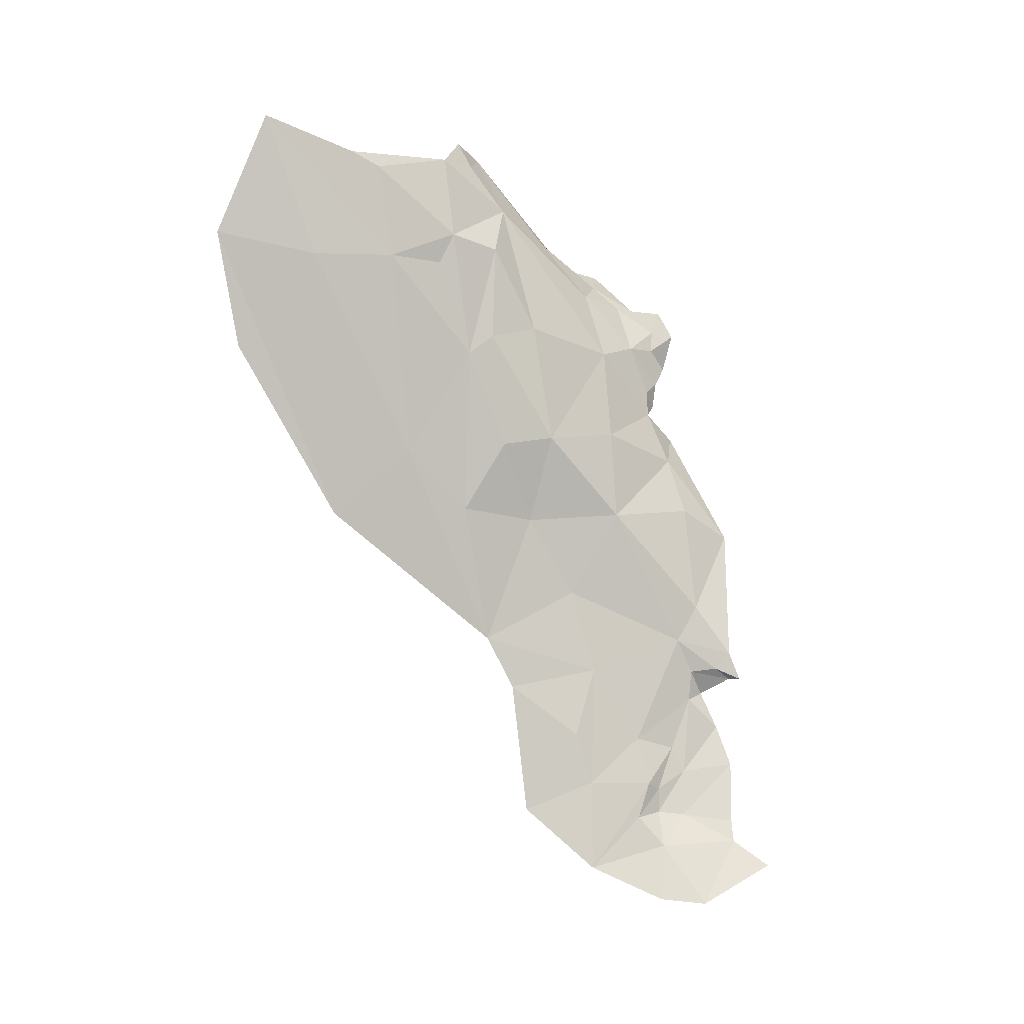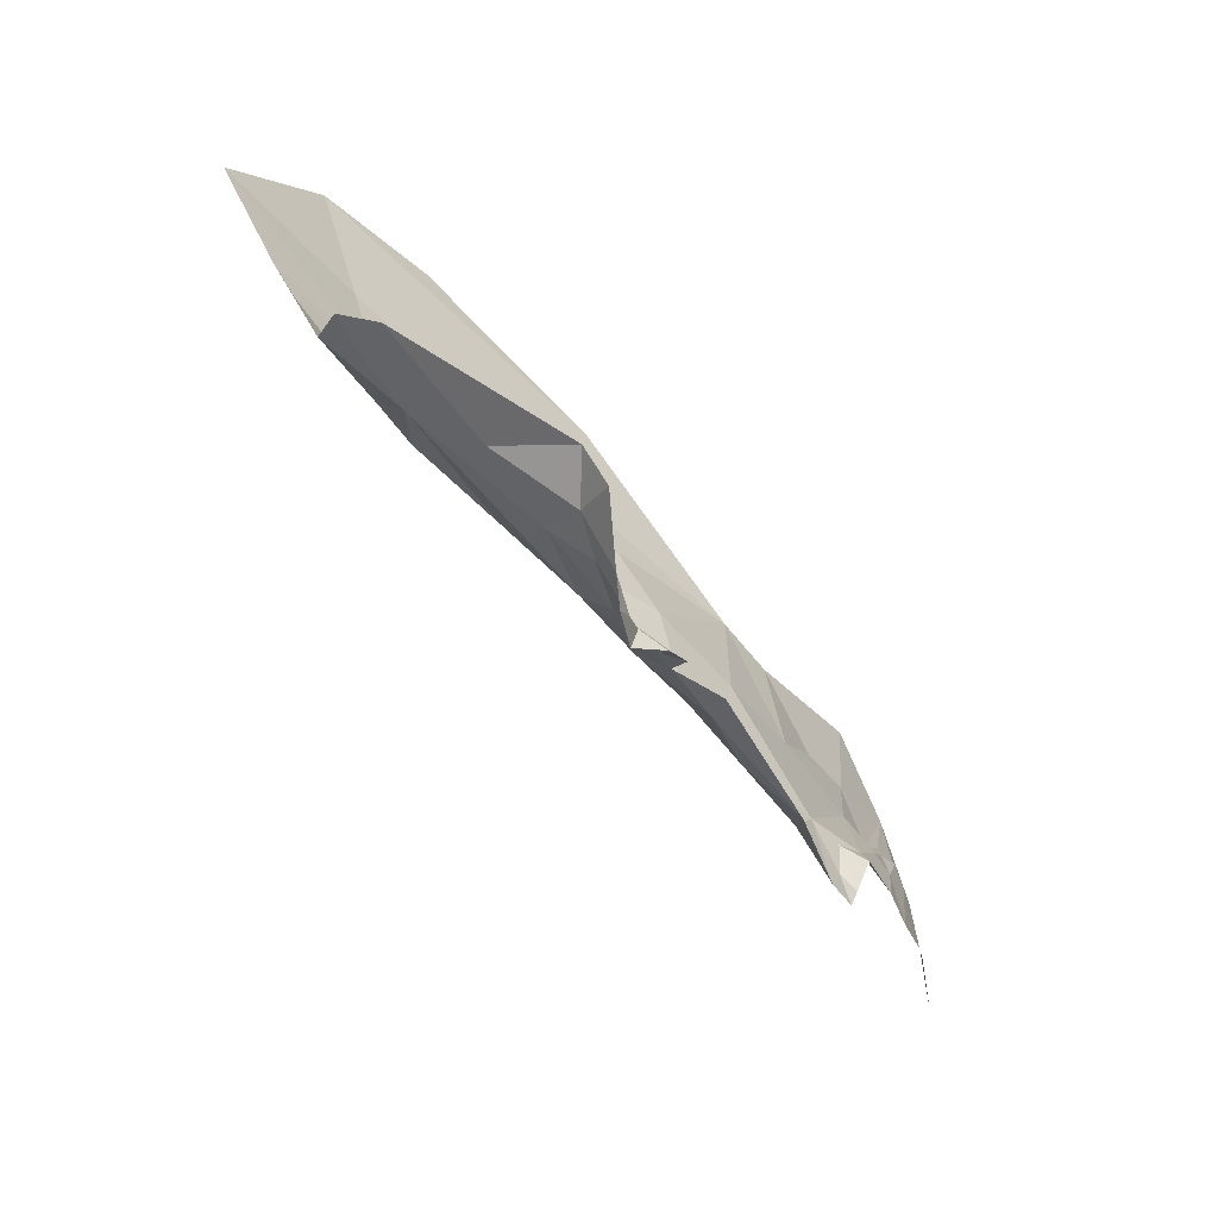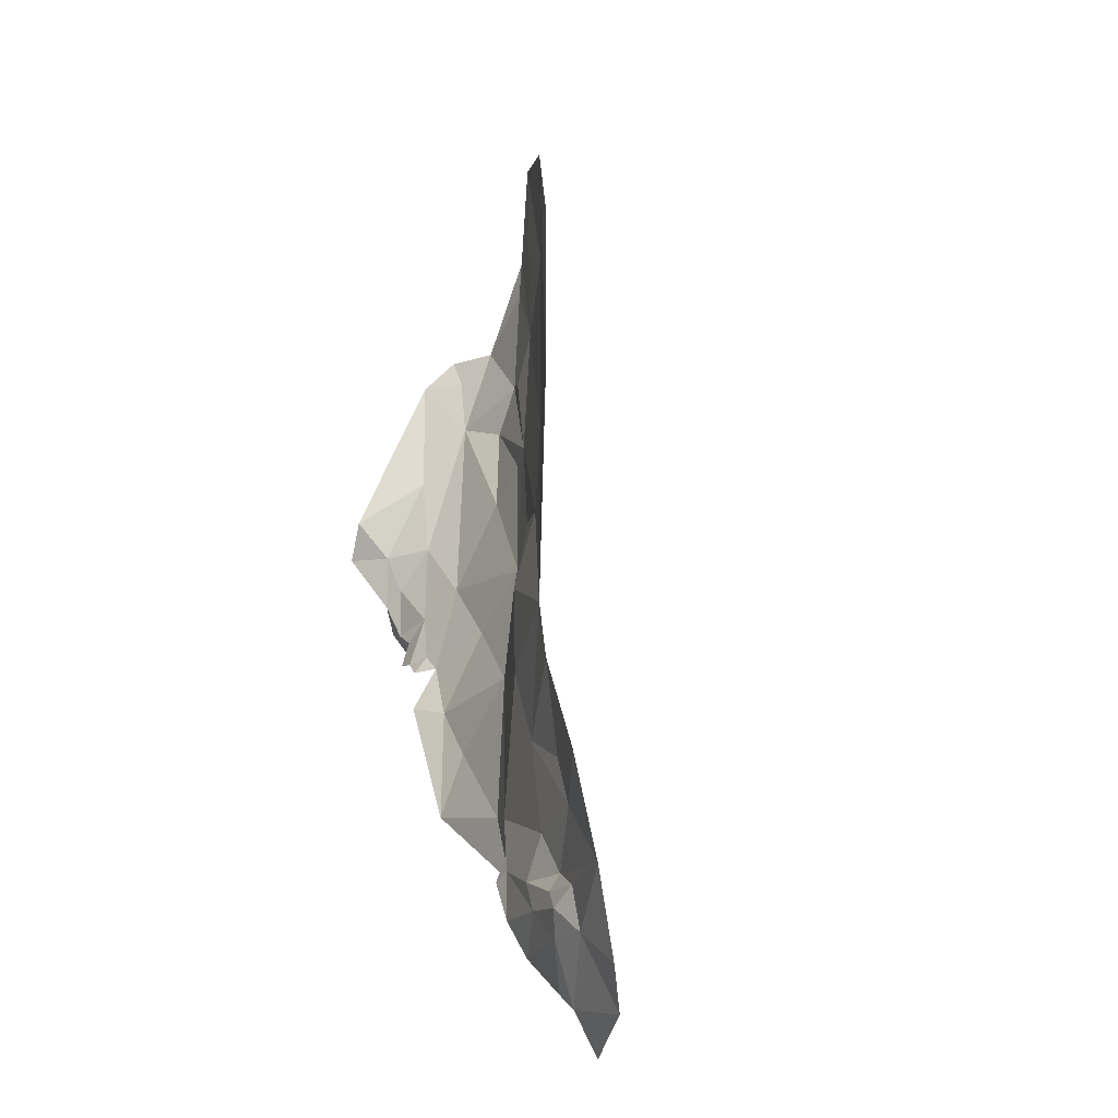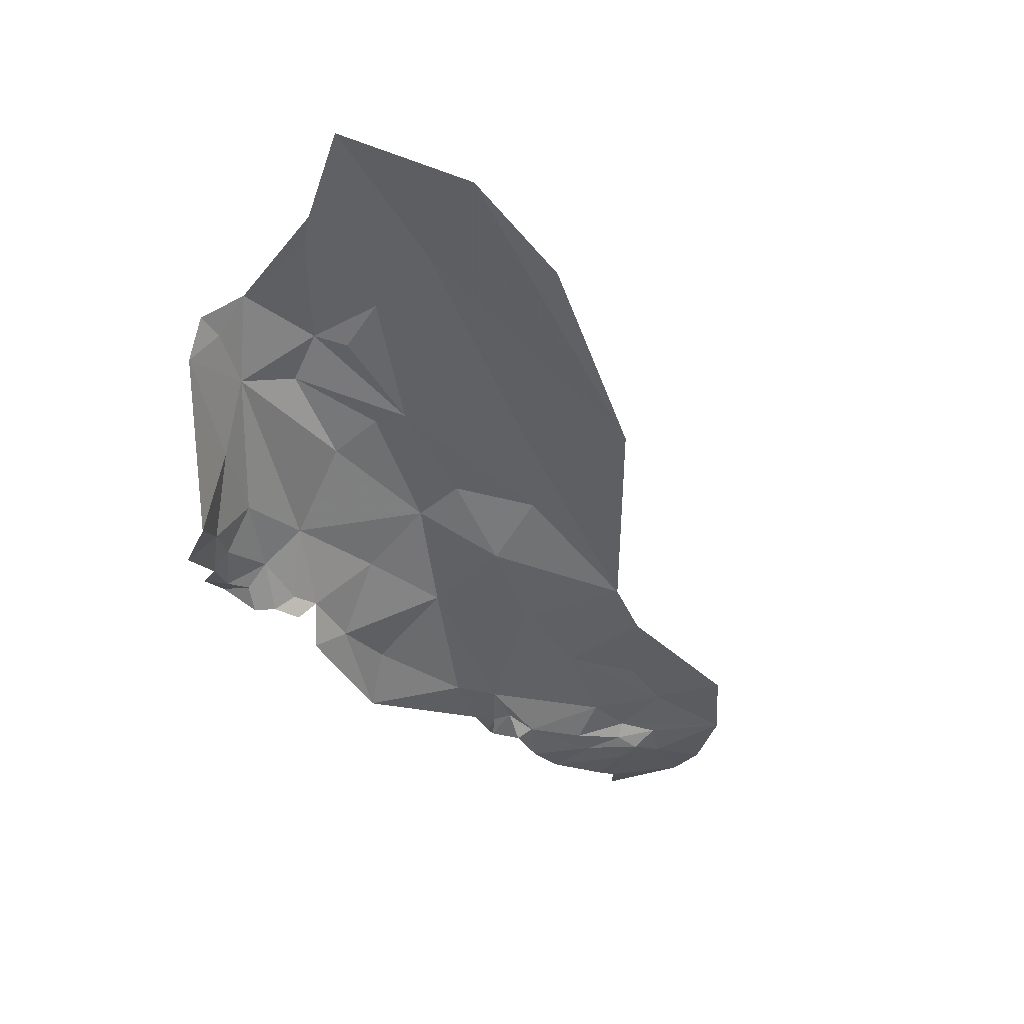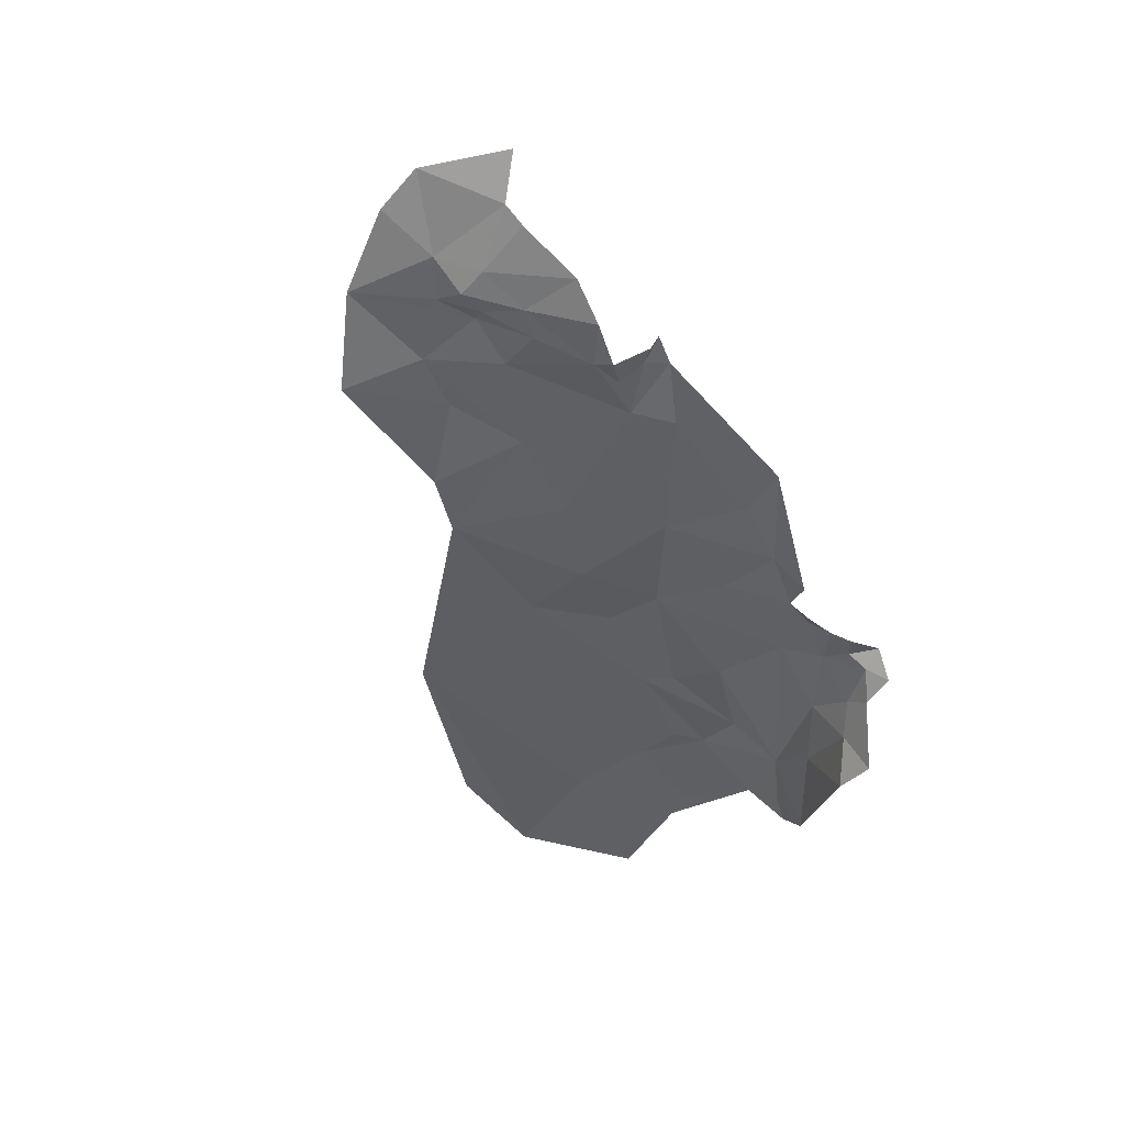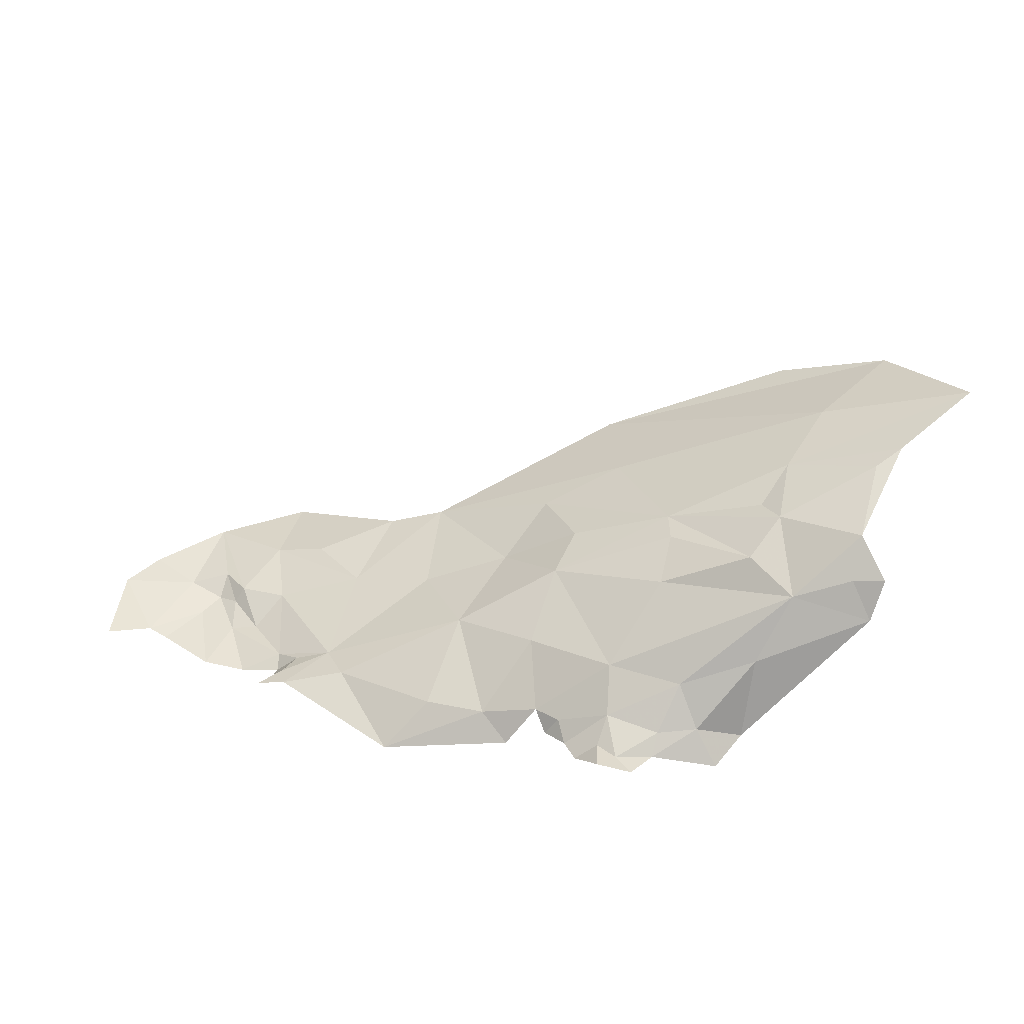
<metadata>
{"format":"obj","ext":"obj","renderer":"f3d","projection":"perspective","resolution":1024,"background":"white","views":[{"elev":71.5,"azim":75.7,"up":"+Y"},{"elev":-43.8,"azim":-69.8,"up":"+Z"},{"elev":38.5,"azim":64.6,"up":"+Z"},{"elev":-26.1,"azim":-50.0,"up":"+Y"},{"elev":-64.5,"azim":119.1,"up":"+Y"},{"elev":37.4,"azim":-157.4,"up":"+Y"}]}
</metadata>
<code>
v -6.188 6.925 0.4963
v -6.189 6.903 0.4722
v -6.233 6.924 0.5233
v -6.051 6.907 0.4866
v -6.034 6.882 0.4805
v -6.068 6.888 0.4663
v -6.199 6.974 0.5462
v -6.25 7.16 0.8263
v -6.372 7.199 0.8149
v -6.396 7.213 0.8469
v -6.46 7.253 0.9541
v -6.267 7.184 0.9327
v -6.315 7.084 0.6466
v -6.417 7.065 0.661
v -6.385 7.109 0.6778
v -6.382 7.156 0.7167
v -6.425 7.114 0.6869
v -6.125 7.081 0.71
v -6.247 7.108 0.6755
v -6.108 7.083 0.7493
v -6.235 7.132 0.7605
v -6.268 7.143 0.7316
v -6.117 6.932 0.4952
v -6.101 6.975 0.5444
v -6.135 7.053 0.6457
v -6.287 7.005 0.5928
v -6.286 6.903 0.557
v -6.174 6.904 0.4336
v -6.146 6.905 0.452
v -6.129 6.91 0.4252
v -5.992 7.055 0.8673
v -5.728 6.93 0.8195
v -5.904 7.006 0.807
v -5.877 6.964 0.7168
v -5.768 6.915 0.6809
v -5.86 6.879 0.4782
v -5.86 6.941 0.5885
v -5.714 6.863 0.5011
v -5.589 6.82 0.5437
v -5.525 6.817 0.5881
v -5.489 6.809 0.5794
v -5.471 6.821 0.6242
v -5.292 6.821 0.6044
v -5.323 6.812 0.4987
v -5.371 6.804 0.536
v -5.621 6.84 0.4948
v -5.626 6.836 0.5311
v -5.604 6.825 0.4776
v -5.673 6.855 0.5399
v -5.381 6.837 0.7501
v -5.435 6.833 0.665
v -5.479 6.839 0.6378
v -5.484 6.856 0.8229
v -5.497 6.858 0.721
v -5.439 6.812 0.6327
v -5.596 6.809 0.5223
v -5.654 6.884 0.6768
v -5.546 6.847 0.6372
v -6.015 6.906 0.4948
v -5.941 6.886 0.4819
v -5.983 6.859 0.4648
v -5.979 6.96 0.566
v -6.116 6.906 0.4617
v -6.09 6.884 0.4484
v -5.979 7.029 0.7298
v -5.388 6.82 0.6393
v -5.427 6.807 0.5969
v -5.976 7.013 0.6593
v -5.568 6.878 0.726
v -6.172 7.147 1.068
v -5.934 7.036 0.9927
v -6.322 7.208 1.059
v -5.542 6.799 0.5125
v -5.483 6.798 0.5074
v -5.313 6.824 0.6636
v -5.819 6.827 0.4216
v -5.637 6.845 0.4692
v -5.655 6.904 0.8005
v -6.267 6.882 0.5089
v -5.401 6.801 0.5304
v -5.598 6.834 0.4637
f 1 2 3
f 4 5 6
f 1 3 7
f 8 9 10
f 8 11 12
f 13 14 15
f 13 15 16
f 15 14 17
f 15 17 16
f 18 19 20
f 21 20 22
f 21 22 8
f 23 24 4
f 25 13 19
f 25 19 18
f 7 13 24
f 7 24 23
f 14 13 26
f 14 26 27
f 28 29 30
f 22 20 19
f 8 12 31
f 8 31 20
f 29 28 2
f 29 2 1
f 32 33 31
f 34 32 35
f 36 37 38
f 39 40 41
f 40 42 41
f 43 44 45
f 33 20 31
f 46 47 48
f 38 37 49
f 50 51 52
f 53 50 54
f 51 42 52
f 55 41 42
f 47 56 48
f 57 54 58
f 49 37 35
f 59 60 61
f 59 62 60
f 63 23 64
f 65 20 33
f 63 29 23
f 65 33 34
f 45 66 43
f 67 41 55
f 68 62 24
f 65 34 68
f 54 69 53
f 54 57 69
f 52 54 50
f 70 71 72
f 41 73 39
f 41 67 74
f 50 75 66
f 49 47 46
f 49 39 47
f 34 37 68
f 68 20 65
f 71 32 31
f 35 57 49
f 20 21 8
f 45 67 66
f 39 56 47
f 39 73 56
f 62 37 60
f 36 60 37
f 76 61 60
f 59 24 62
f 77 49 46
f 31 12 71
f 22 19 13
f 78 53 69
f 32 57 35
f 22 13 16
f 20 68 18
f 39 58 40
f 49 57 58
f 77 38 49
f 77 76 38
f 22 16 9
f 51 50 66
f 39 49 58
f 68 25 18
f 68 24 25
f 25 24 13
f 68 37 62
f 43 66 75
f 11 72 12
f 55 66 67
f 3 79 27
f 3 27 26
f 11 8 10
f 63 30 29
f 23 29 1
f 58 54 52
f 64 23 6
f 4 6 23
f 33 32 34
f 23 1 7
f 64 30 63
f 32 78 57
f 8 22 9
f 67 80 74
f 67 45 80
f 10 9 16
f 55 51 66
f 55 42 51
f 59 4 24
f 59 5 4
f 76 36 38
f 76 60 36
f 40 52 42
f 40 58 52
f 81 46 48
f 81 77 46
f 71 12 72
f 69 57 78
f 2 79 3
f 7 3 26
f 13 7 26
f 73 41 74
f 34 35 37

</code>
